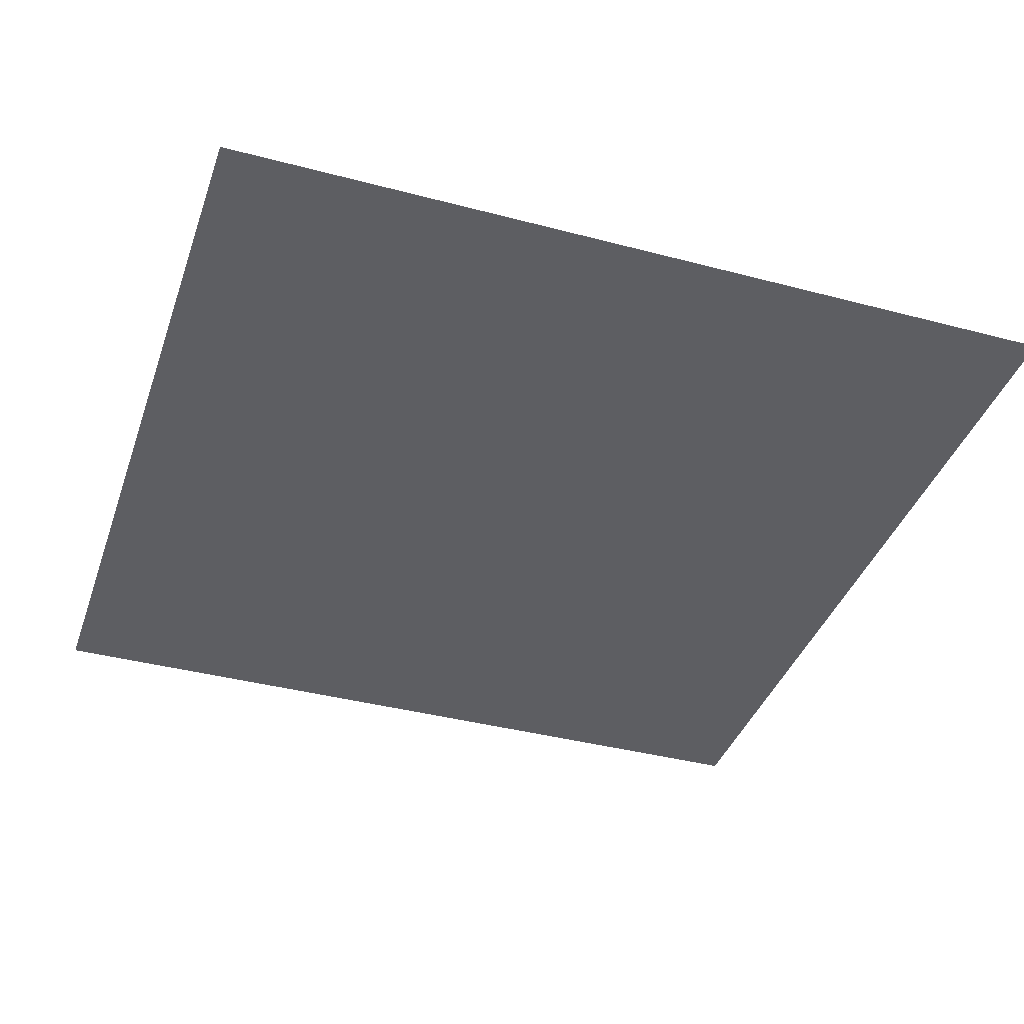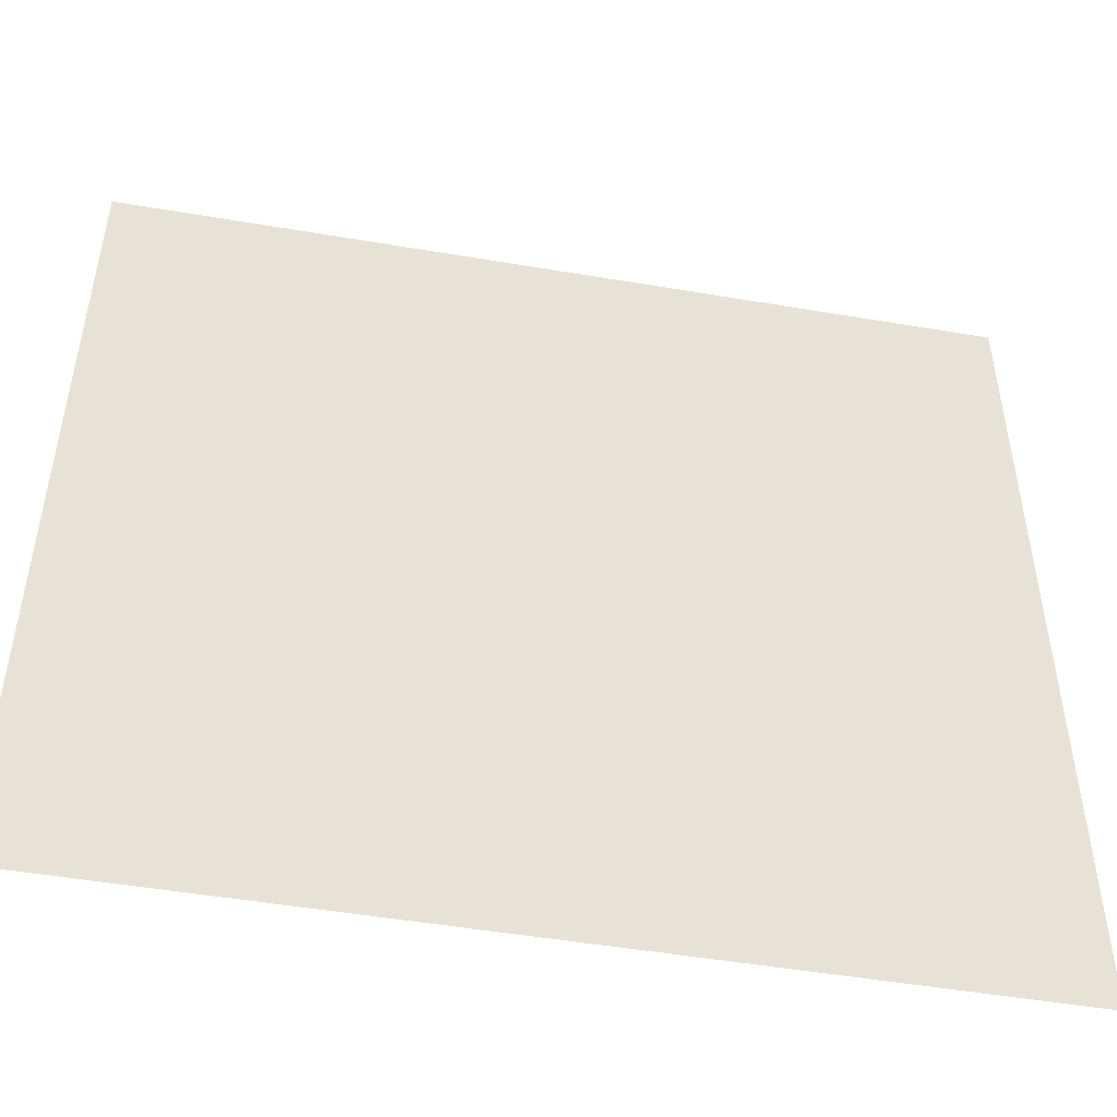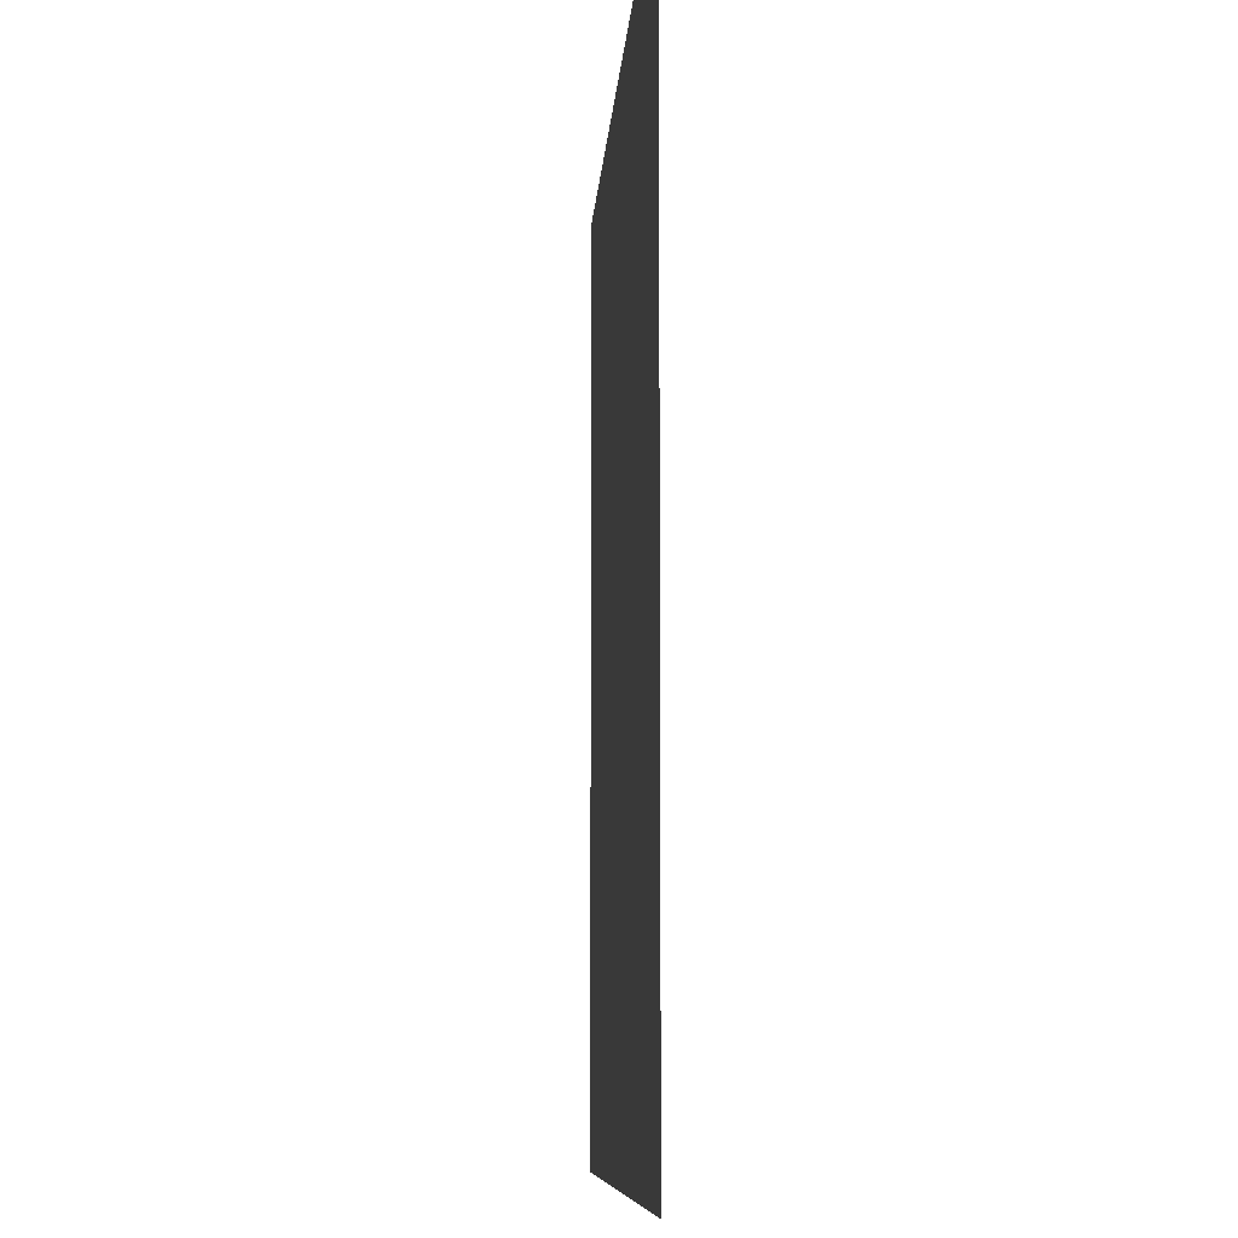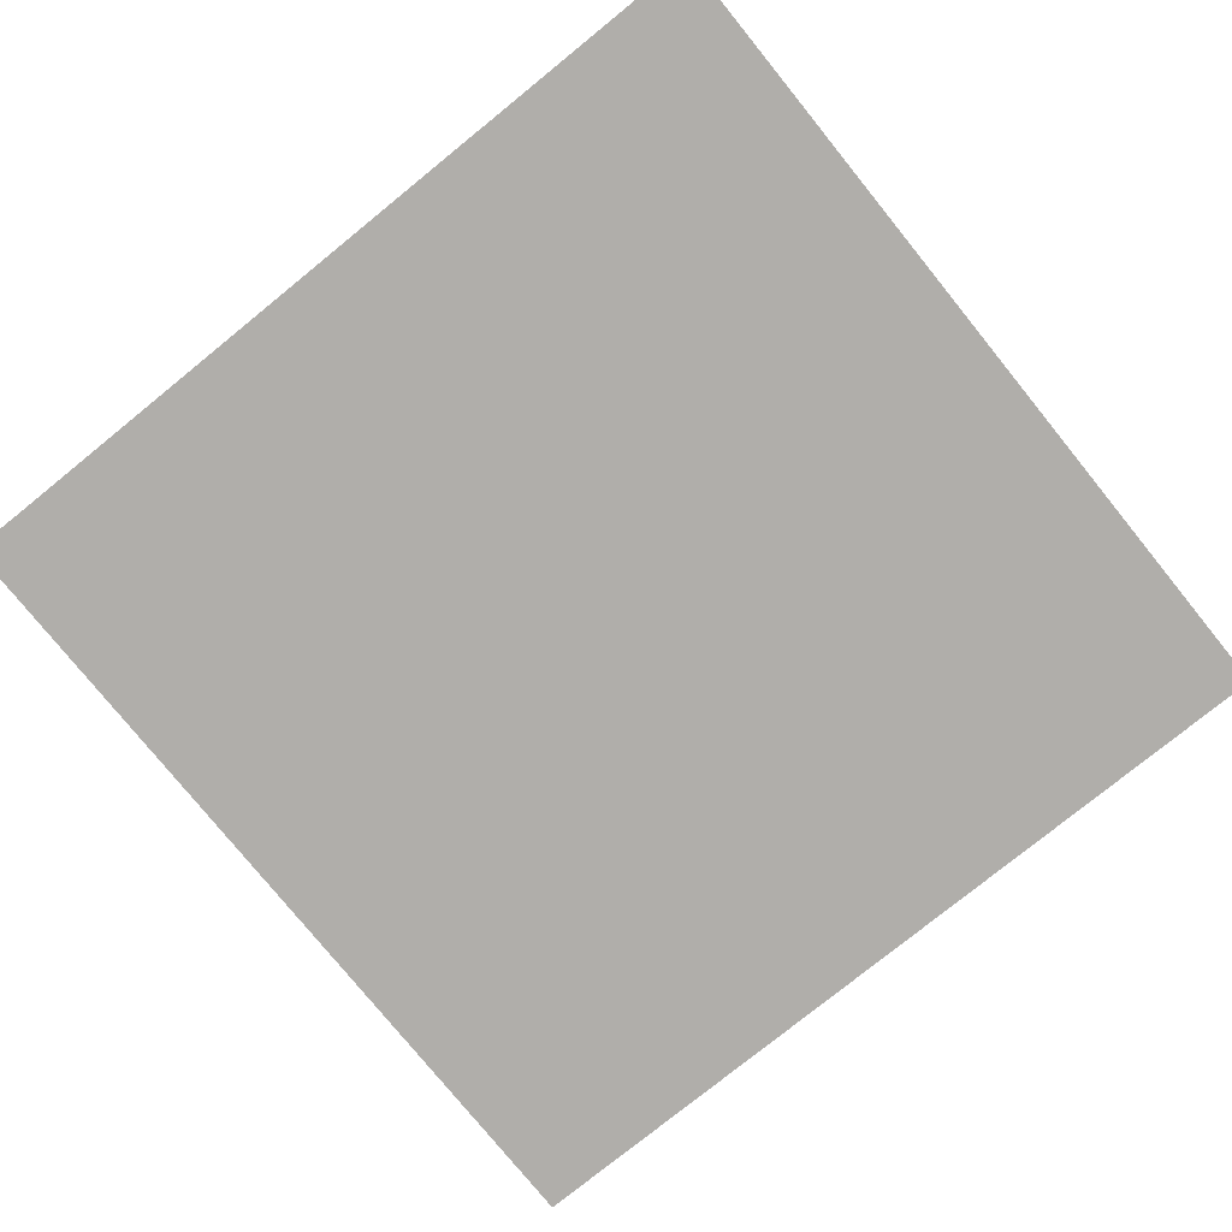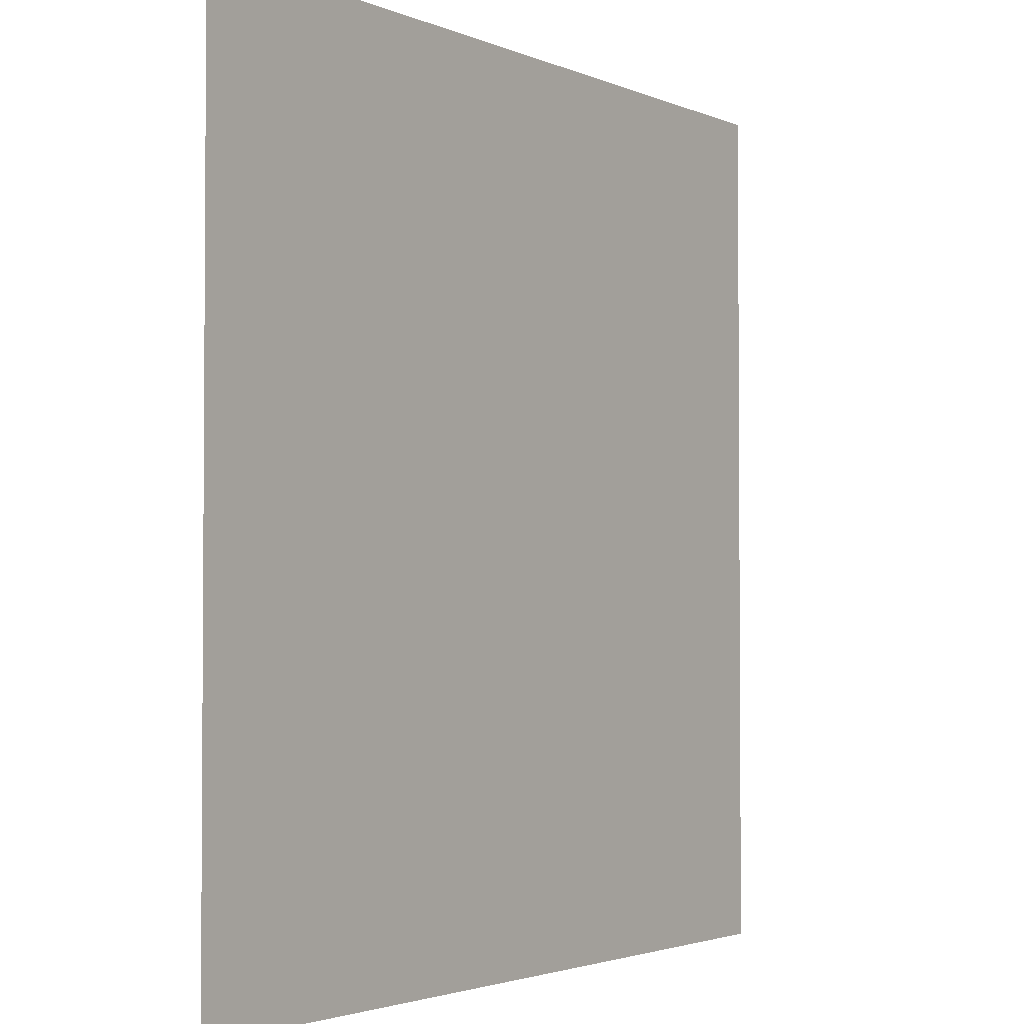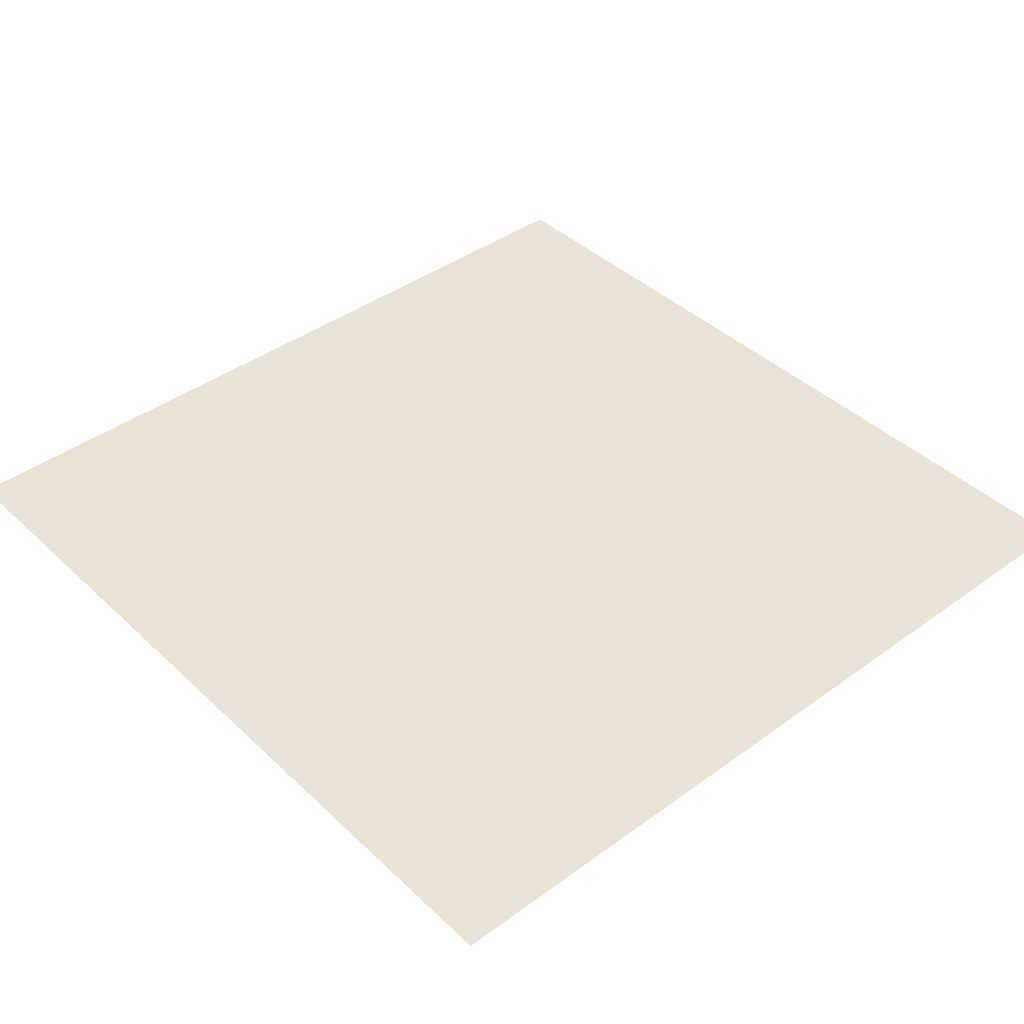
<metadata>
{"format":"obj","ext":"obj","renderer":"f3d","projection":"perspective","resolution":1024,"background":"white","views":[{"elev":-39.0,"azim":71.7,"up":"+Y"},{"elev":-49.8,"azim":-10.6,"up":"+Z"},{"elev":-8.3,"azim":-93.4,"up":"+Z"},{"elev":-77.9,"azim":-51.0,"up":"+Y"},{"elev":-2.5,"azim":124.2,"up":"+Z"},{"elev":41.1,"azim":138.6,"up":"+Y"}]}
</metadata>
<code>
o mesh13/mesh13-geometry#mesh13-geometry
v 0.3637 -0.7447 -0.3622
v -0.366 -0.7447 0.3676
v -0.366 -0.7447 -0.3622
v 0.3637 -0.7447 0.3676
f 1 2 3
f 2 1 4
f 3 2 1
f 4 1 2

</code>
